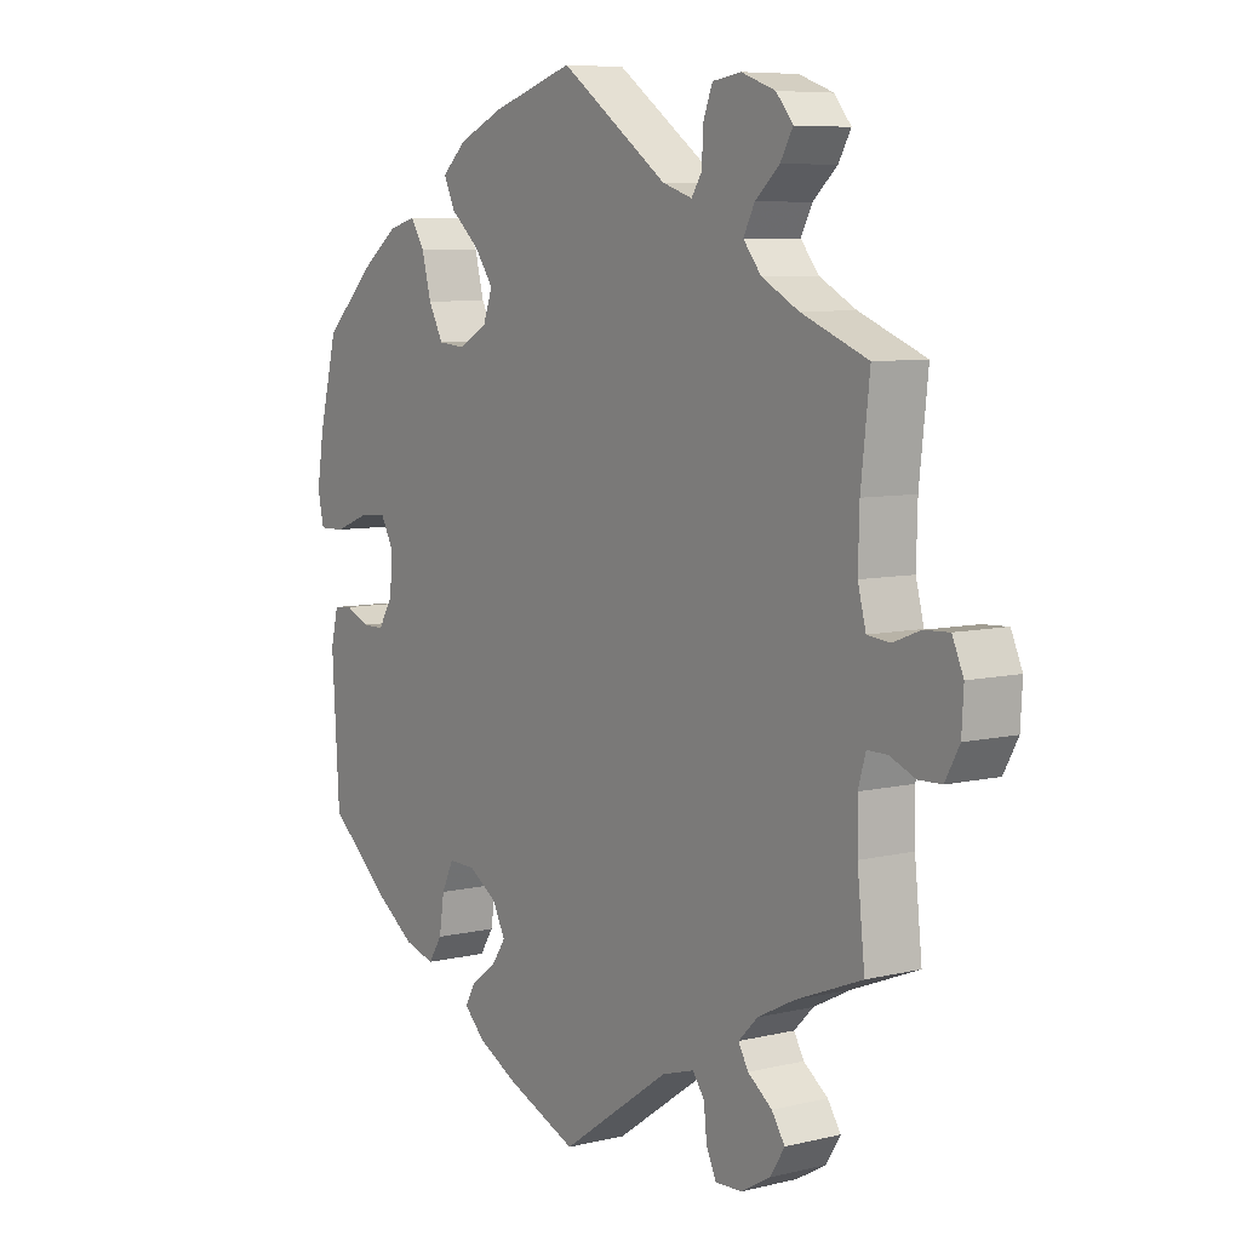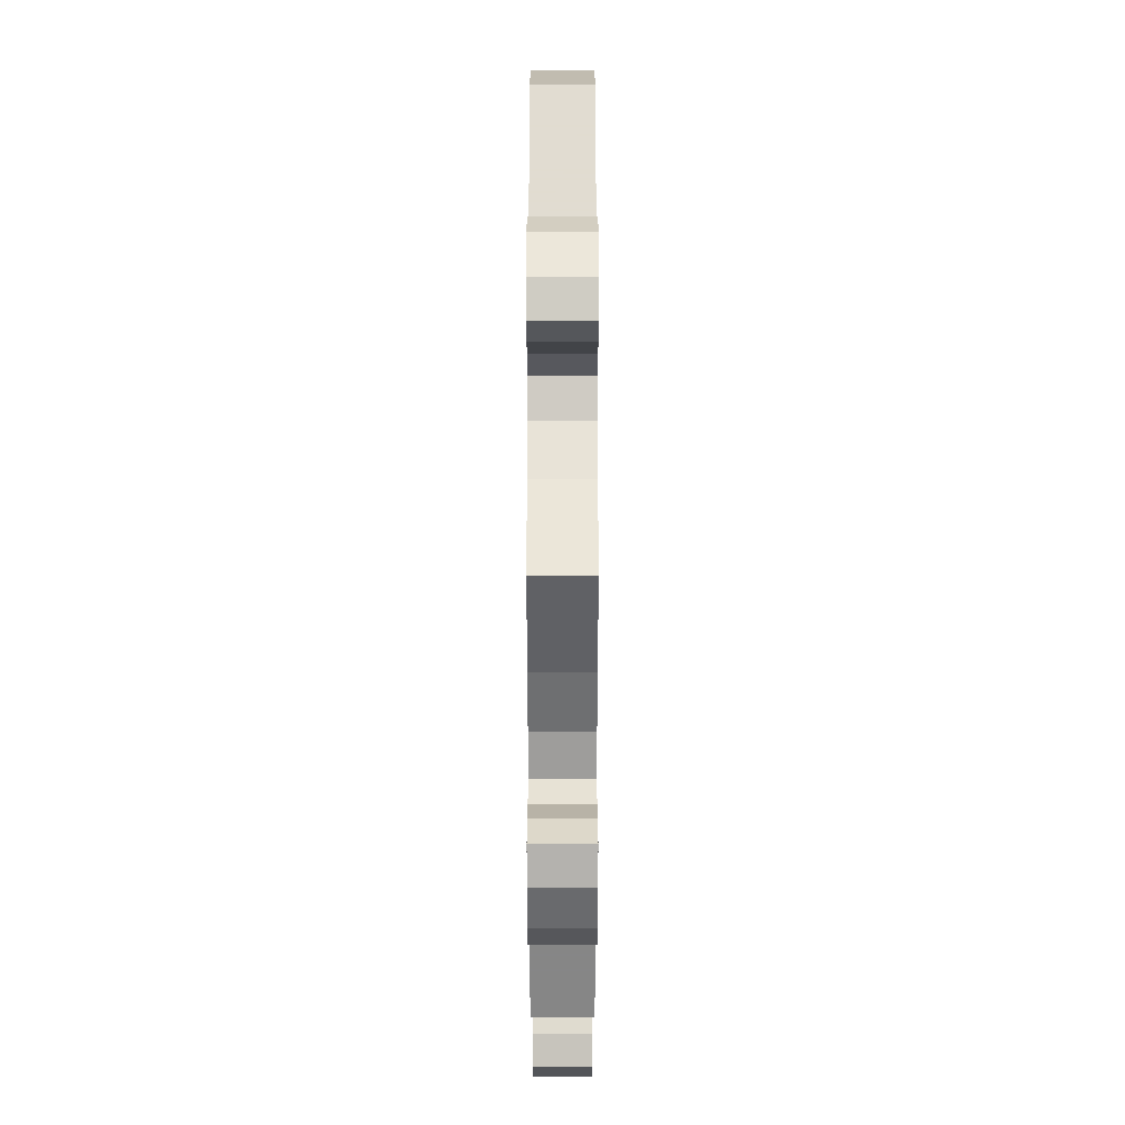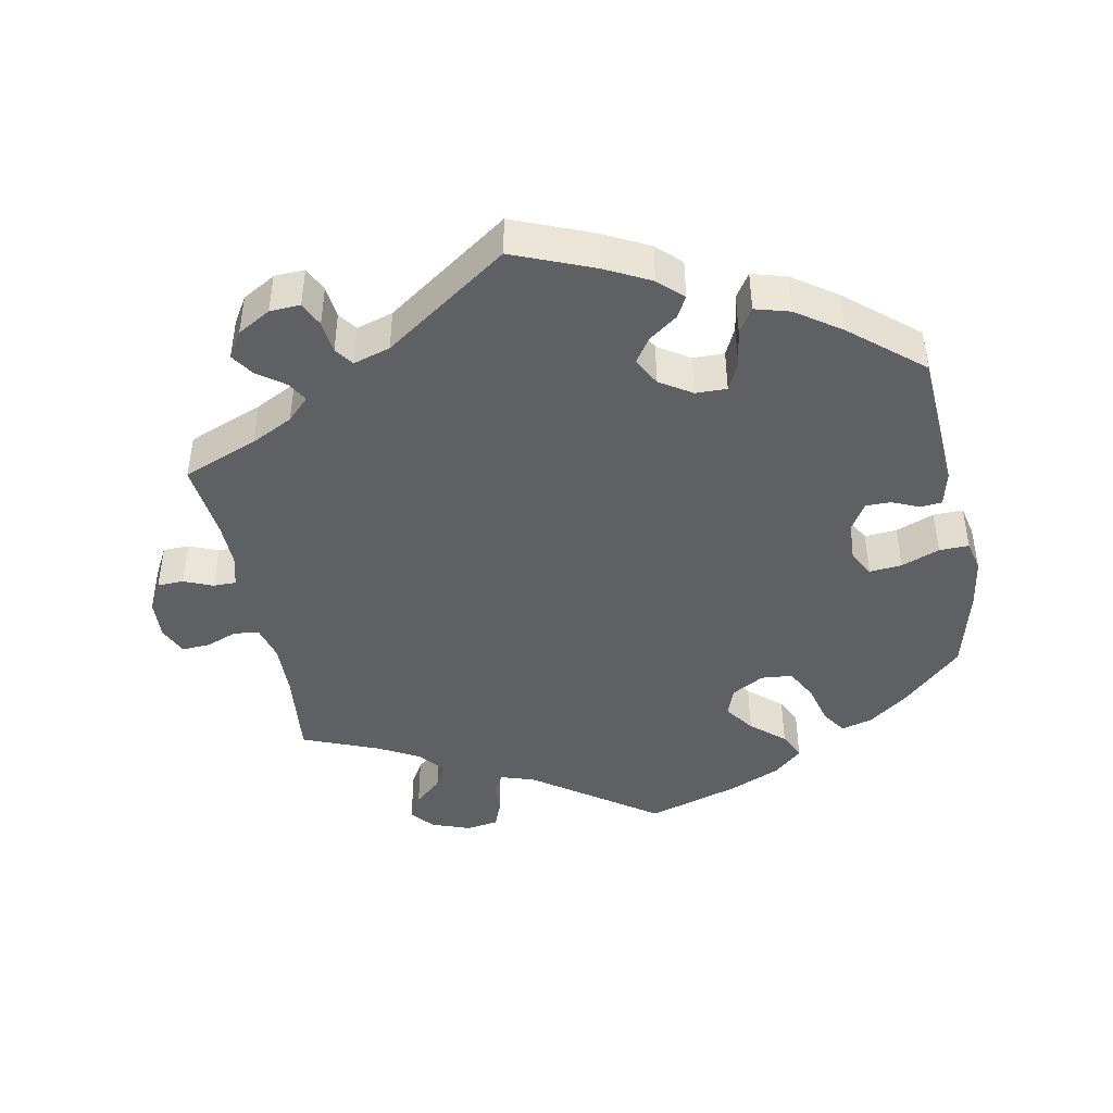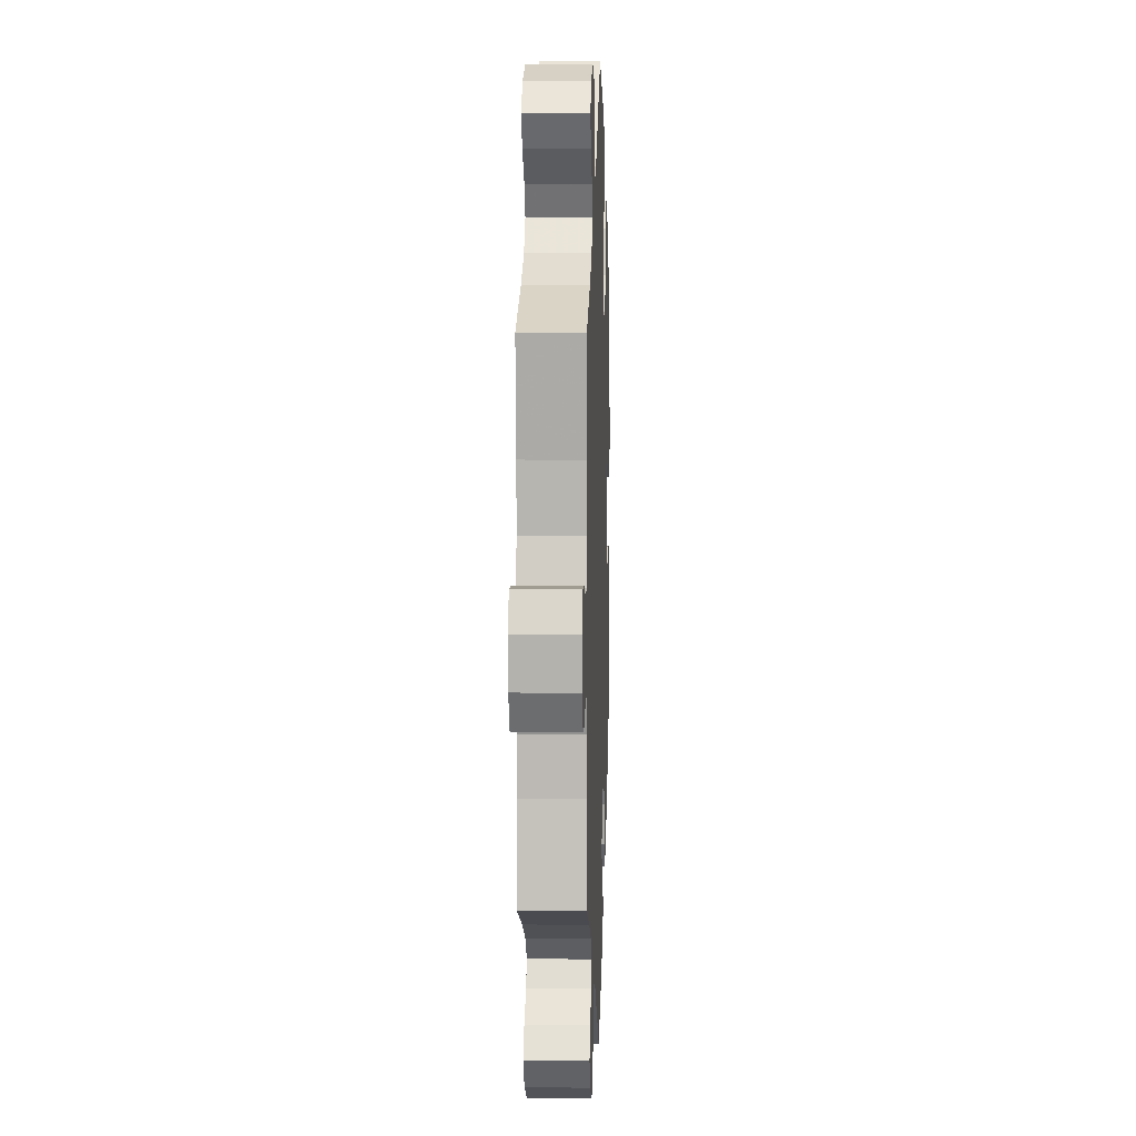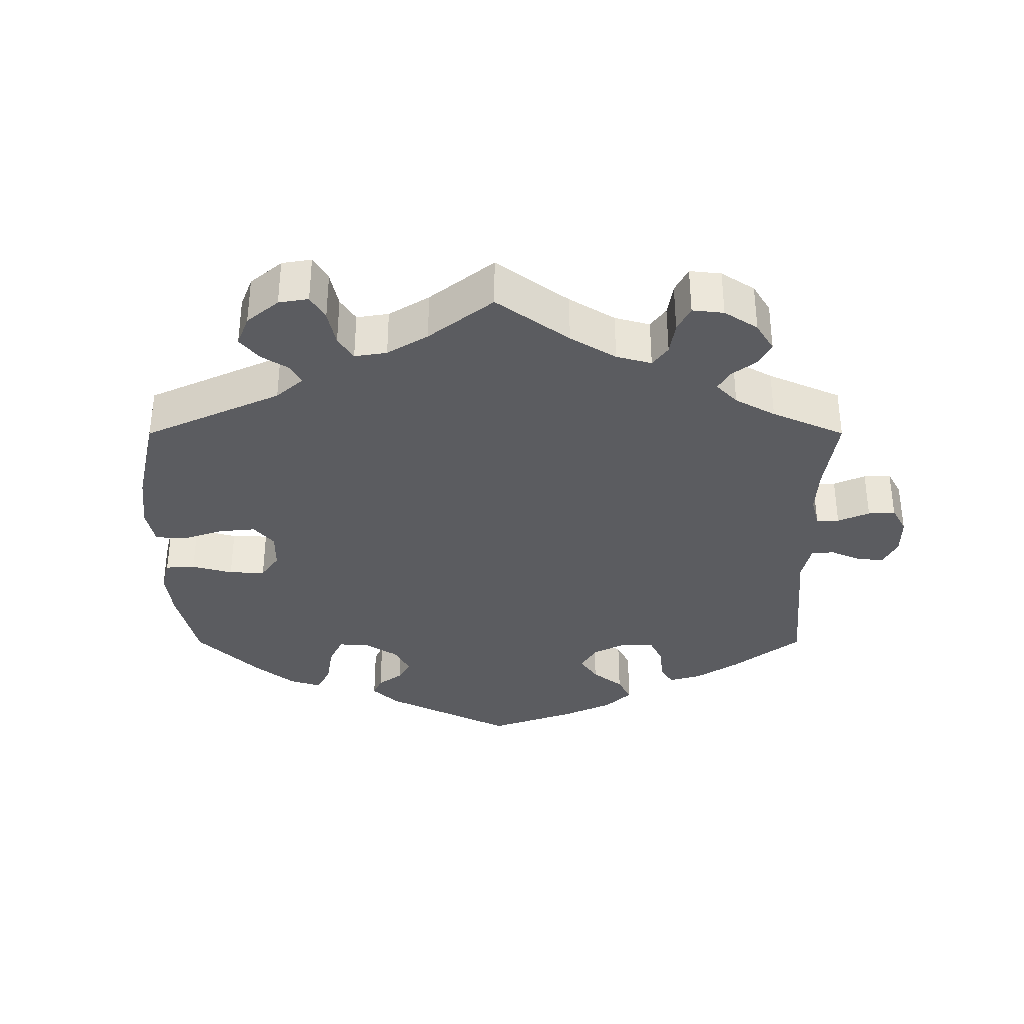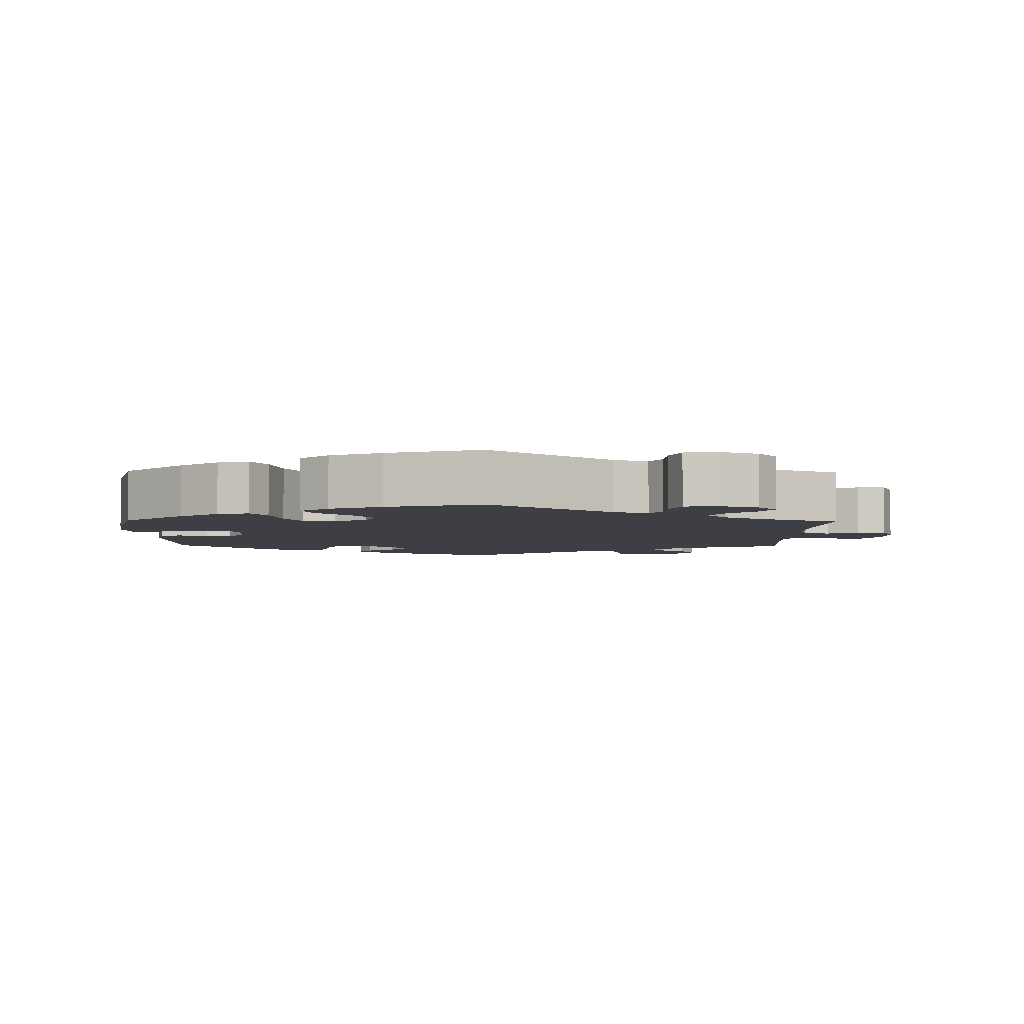
<metadata>
{"format":"obj","ext":"obj","renderer":"f3d","projection":"perspective","resolution":1024,"background":"white","views":[{"elev":7.3,"azim":55.4,"up":"+Z"},{"elev":33.9,"azim":90.0,"up":"+Z"},{"elev":-43.8,"azim":-168.9,"up":"+Y"},{"elev":7.2,"azim":92.1,"up":"+Z"},{"elev":-35.0,"azim":60.0,"up":"+Y"},{"elev":-4.4,"azim":-1.3,"up":"+Y"}]}
</metadata>
<code>
v 0.394 0.07 -0.331
v 0.335 0.07 -0.361
v 0.304 0.07 -0.392
v 0.32 0.07 -0.42
v 0.359 0.07 -0.449
v 0.38 0.07 -0.481
v 0.357 0.07 -0.518
v 0.31 0.07 -0.545
v 0.267 0.07 -0.547
v 0.251 0.07 -0.512
v 0.246 0.07 -0.466
v 0.227 0.07 -0.44
v 0.175 0.07 -0.456
v 0 0.07 -0.578
v -0.113 0.07 -0.532
v -0.177 0.07 -0.499
v -0.211 0.07 -0.466
v -0.194 0.07 -0.436
v -0.154 0.07 -0.407
v -0.131 0.07 -0.373
v -0.152 0.07 -0.333
v -0.197 0.07 -0.304
v -0.241 0.07 -0.303
v -0.26 0.07 -0.343
v -0.268 0.07 -0.397
v -0.29 0.07 -0.431
v -0.339 0.07 -0.417
v -0.402 0.07 -0.373
v -0.501 0.07 -0.289
v -0.513 0.07 -0.089
v -0.501 0.07 -0.039
v -0.471 0.07 -0.036
v -0.432 0.07 -0.053
v -0.397 0.07 -0.053
v -0.373 0.07 -0.014
v -0.37 0.07 0.043
v -0.39 0.07 0.08
v -0.436 0.07 0.076
v -0.49 0.07 0.055
v -0.532 0.07 0.054
v -0.542 0.07 0.099
v -0.531 0.07 0.17
v -0.501 0.07 0.288
v -0.416 0.07 0.369
v -0.361 0.07 0.41
v -0.317 0.07 0.422
v -0.294 0.07 0.387
v -0.279 0.07 0.329
v -0.255 0.07 0.284
v -0.211 0.07 0.28
v -0.165 0.07 0.306
v -0.15 0.07 0.347
v -0.18 0.07 0.389
v -0.227 0.07 0.43
v -0.245 0.07 0.469
v -0.205 0.07 0.505
v -0.132 0.07 0.537
v -0.001 0.07 0.578
v 0.172 0.07 0.455
v 0.22 0.07 0.439
v 0.237 0.07 0.465
v 0.239 0.07 0.512
v 0.254 0.07 0.551
v 0.3 0.07 0.558
v 0.355 0.07 0.538
v 0.382 0.07 0.505
v 0.362 0.07 0.47
v 0.323 0.07 0.435
v 0.305 0.07 0.4
v 0.334 0.07 0.364
v 0.393 0.07 0.332
v 0.5 0.07 0.289
v 0.486 0.07 0.163
v 0.484 0.07 0.087
v 0.497 0.07 0.037
v 0.533 0.07 0.033
v 0.577 0.07 0.05
v 0.617 0.07 0.052
v 0.635 0.07 0.011
v 0.632 0.07 -0.045
v 0.609 0.07 -0.087
v 0.572 0.07 -0.088
v 0.531 0.07 -0.071
v 0.499 0.07 -0.071
v 0.487 0.07 -0.112
v 0.488 0.07 -0.177
v 0.5 0.07 -0.289
v 0.394 0 -0.331
v 0.335 0 -0.361
v 0.304 0 -0.392
v 0.32 0 -0.42
v 0.359 0 -0.449
v 0.38 0 -0.481
v 0.357 0 -0.518
v 0.31 0 -0.545
v 0.267 0 -0.547
v 0.251 0 -0.512
v 0.246 0 -0.466
v 0.227 0 -0.44
v 0.175 0 -0.456
v 0 0 -0.578
v -0.113 0 -0.532
v -0.177 0 -0.499
v -0.211 0 -0.466
v -0.194 0 -0.436
v -0.154 0 -0.407
v -0.131 0 -0.373
v -0.152 0 -0.333
v -0.197 0 -0.304
v -0.241 0 -0.303
v -0.26 0 -0.343
v -0.268 0 -0.397
v -0.29 0 -0.431
v -0.339 0 -0.417
v -0.402 0 -0.373
v -0.501 0 -0.289
v -0.513 0 -0.089
v -0.501 0 -0.039
v -0.471 0 -0.036
v -0.432 0 -0.053
v -0.397 0 -0.053
v -0.373 0 -0.014
v -0.37 0 0.043
v -0.39 0 0.08
v -0.436 0 0.076
v -0.49 0 0.055
v -0.532 0 0.054
v -0.542 0 0.099
v -0.531 0 0.17
v -0.501 0 0.288
v -0.416 0 0.369
v -0.361 0 0.41
v -0.317 0 0.422
v -0.294 0 0.387
v -0.279 0 0.329
v -0.255 0 0.284
v -0.211 0 0.28
v -0.165 0 0.306
v -0.15 0 0.347
v -0.18 0 0.389
v -0.227 0 0.43
v -0.245 0 0.469
v -0.205 0 0.505
v -0.132 0 0.537
v -0.001 0 0.578
v 0.172 0 0.455
v 0.22 0 0.439
v 0.237 0 0.465
v 0.239 0 0.512
v 0.254 0 0.551
v 0.3 0 0.558
v 0.355 0 0.538
v 0.382 0 0.505
v 0.362 0 0.47
v 0.323 0 0.435
v 0.305 0 0.4
v 0.334 0 0.364
v 0.393 0 0.332
v 0.5 0 0.289
v 0.486 0 0.163
v 0.484 0 0.087
v 0.497 0 0.037
v 0.533 0 0.033
v 0.577 0 0.05
v 0.617 0 0.052
v 0.635 0 0.011
v 0.632 0 -0.045
v 0.609 0 -0.087
v 0.572 0 -0.088
v 0.531 0 -0.071
v 0.499 0 -0.071
v 0.487 0 -0.112
v 0.488 0 -0.177
v 0.5 0 -0.289
f 86 87 1
f 85 86 1 2
f 84 85 2 3
f 80 81 82 83
f 80 83 84
f 79 80 84
f 76 77 78 79
f 75 76 79 84
f 74 75 84 3
f 71 72 73
f 70 71 73 74
f 69 70 74 3
f 65 66 67 68
f 65 68 69
f 64 65 69
f 61 62 63 64
f 60 61 64 69
f 59 60 69 3
f 57 58 59 3
f 53 54 55 56
f 52 53 56 57
f 45 46 47 48
f 45 48 49
f 44 45 49
f 43 44 49
f 42 43 49 50
f 38 39 40 41
f 37 38 41 42
f 30 31 32 33
f 30 33 34
f 29 30 34
f 28 29 34 35
f 24 25 26 27
f 23 24 27 28
f 16 17 18 19
f 16 19 20
f 13 14 15 16
f 12 13 16 20
f 8 9 10 11
f 8 11 12
f 7 8 12
f 4 5 6 7
f 3 4 7 12
f 52 57 3 12
f 37 42 50
f 36 37 50 51
f 35 36 51
f 23 28 35 51
f 22 23 51 52
f 52 12 20 21
f 21 22 52
f 88 174 173
f 89 88 173 172
f 90 89 172 171
f 170 169 168 167
f 171 170 167
f 171 167 166
f 166 165 164 163
f 171 166 163 162
f 90 171 162 161
f 160 159 158
f 161 160 158 157
f 90 161 157 156
f 155 154 153 152
f 156 155 152
f 156 152 151
f 151 150 149 148
f 156 151 148 147
f 90 156 147 146
f 90 146 145 144
f 143 142 141 140
f 144 143 140 139
f 135 134 133 132
f 136 135 132
f 136 132 131
f 136 131 130
f 137 136 130 129
f 128 127 126 125
f 129 128 125 124
f 120 119 118 117
f 121 120 117
f 121 117 116
f 122 121 116 115
f 114 113 112 111
f 115 114 111 110
f 106 105 104 103
f 107 106 103
f 103 102 101 100
f 107 103 100 99
f 98 97 96 95
f 99 98 95
f 99 95 94
f 94 93 92 91
f 99 94 91 90
f 99 90 144 139
f 137 129 124
f 138 137 124 123
f 138 123 122
f 138 122 115 110
f 139 138 110 109
f 108 107 99 139
f 139 109 108
f 1 88 89 2
f 2 89 90 3
f 3 90 91 4
f 4 91 92 5
f 5 92 93 6
f 6 93 94 7
f 7 94 95 8
f 8 95 96 9
f 9 96 97 10
f 10 97 98 11
f 11 98 99 12
f 12 99 100 13
f 13 100 101 14
f 14 101 102 15
f 15 102 103 16
f 16 103 104 17
f 17 104 105 18
f 18 105 106 19
f 19 106 107 20
f 20 107 108 21
f 21 108 109 22
f 22 109 110 23
f 23 110 111 24
f 24 111 112 25
f 25 112 113 26
f 26 113 114 27
f 27 114 115 28
f 28 115 116 29
f 29 116 117 30
f 30 117 118 31
f 31 118 119 32
f 32 119 120 33
f 33 120 121 34
f 34 121 122 35
f 35 122 123 36
f 36 123 124 37
f 37 124 125 38
f 38 125 126 39
f 39 126 127 40
f 40 127 128 41
f 41 128 129 42
f 42 129 130 43
f 43 130 131 44
f 44 131 132 45
f 45 132 133 46
f 46 133 134 47
f 47 134 135 48
f 48 135 136 49
f 49 136 137 50
f 50 137 138 51
f 51 138 139 52
f 52 139 140 53
f 53 140 141 54
f 54 141 142 55
f 55 142 143 56
f 56 143 144 57
f 57 144 145 58
f 58 145 146 59
f 59 146 147 60
f 60 147 148 61
f 61 148 149 62
f 62 149 150 63
f 63 150 151 64
f 64 151 152 65
f 65 152 153 66
f 66 153 154 67
f 67 154 155 68
f 68 155 156 69
f 69 156 157 70
f 70 157 158 71
f 71 158 159 72
f 72 159 160 73
f 73 160 161 74
f 74 161 162 75
f 75 162 163 76
f 76 163 164 77
f 77 164 165 78
f 78 165 166 79
f 79 166 167 80
f 80 167 168 81
f 81 168 169 82
f 82 169 170 83
f 83 170 171 84
f 84 171 172 85
f 85 172 173 86
f 86 173 174 87
f 87 174 88 1

</code>
